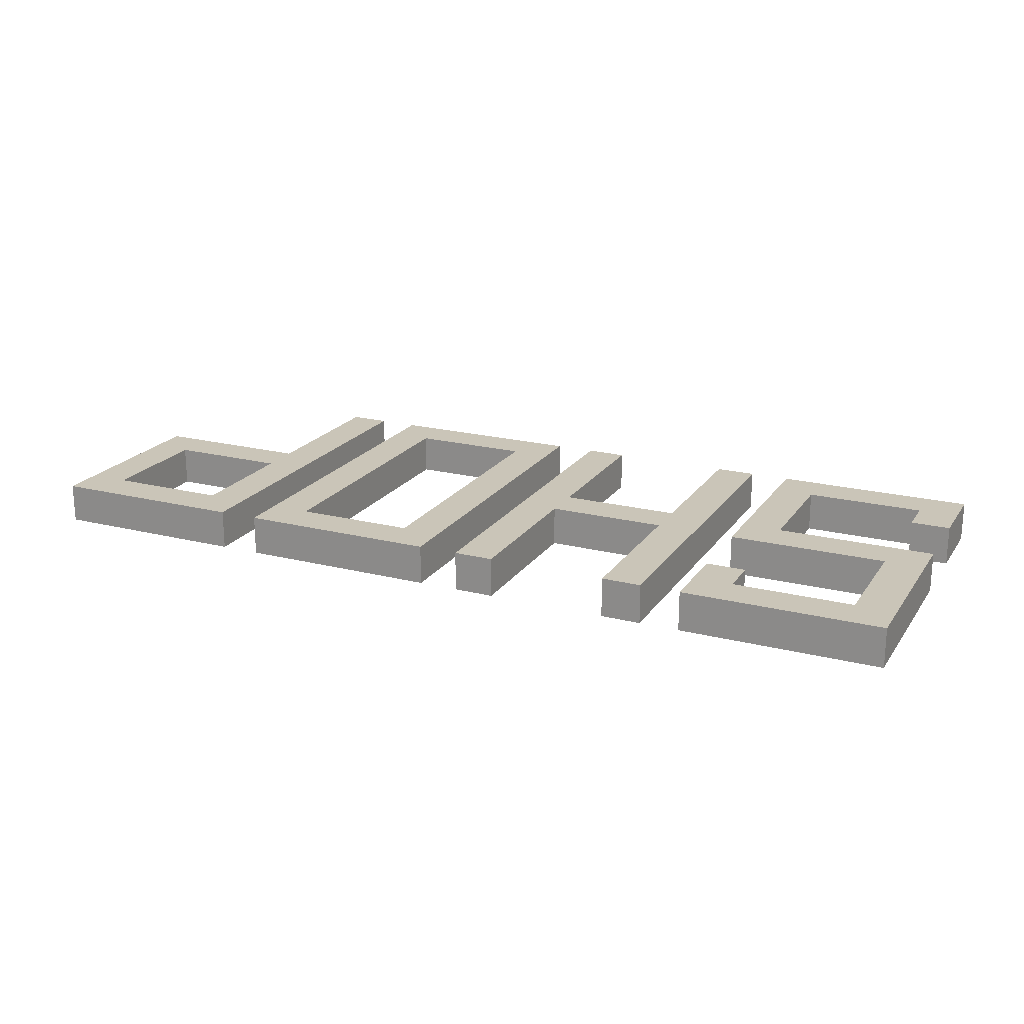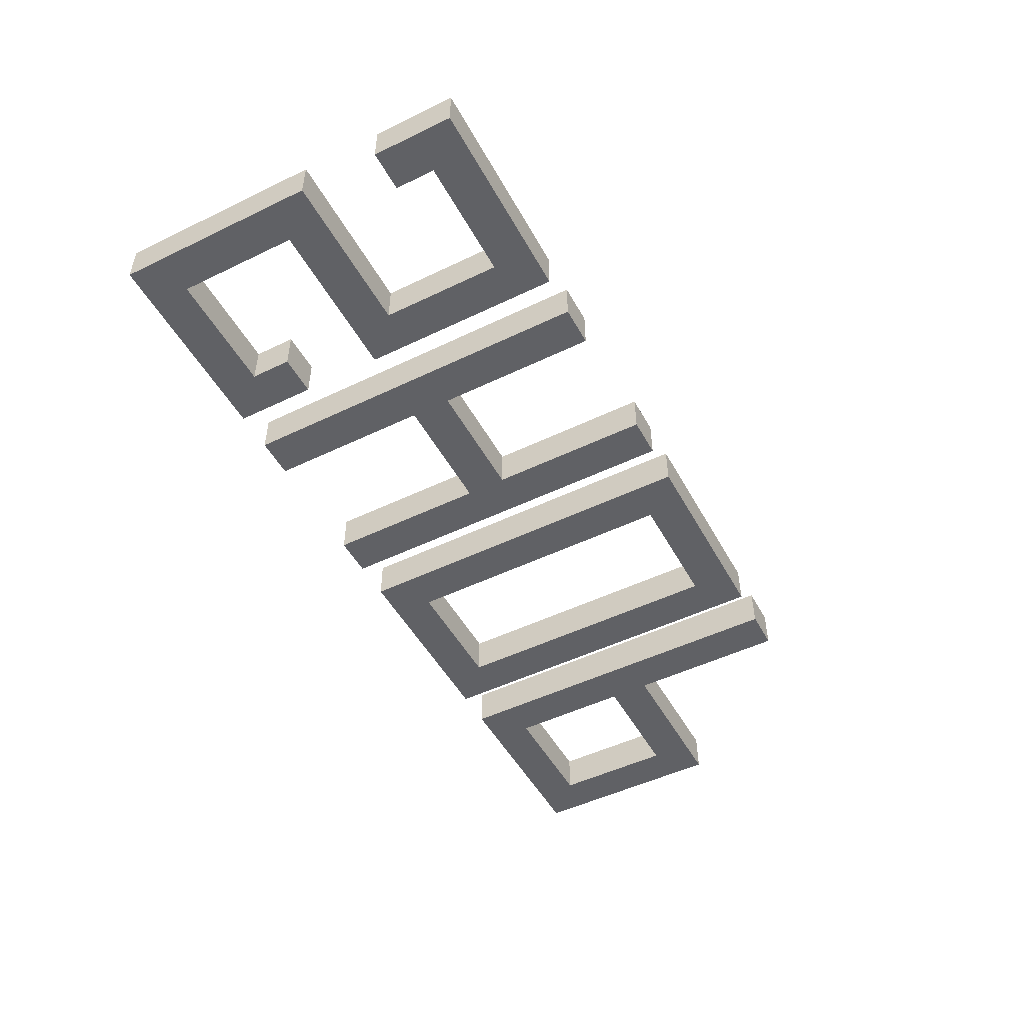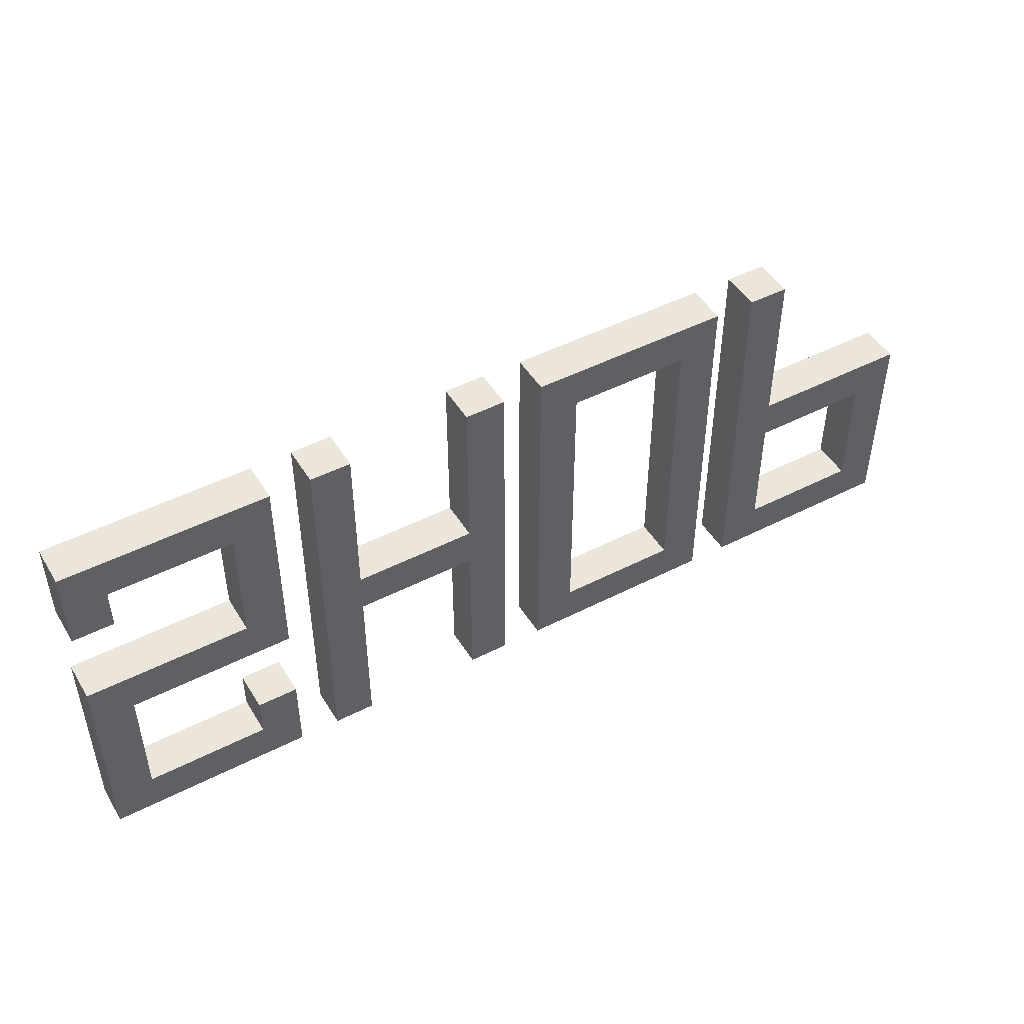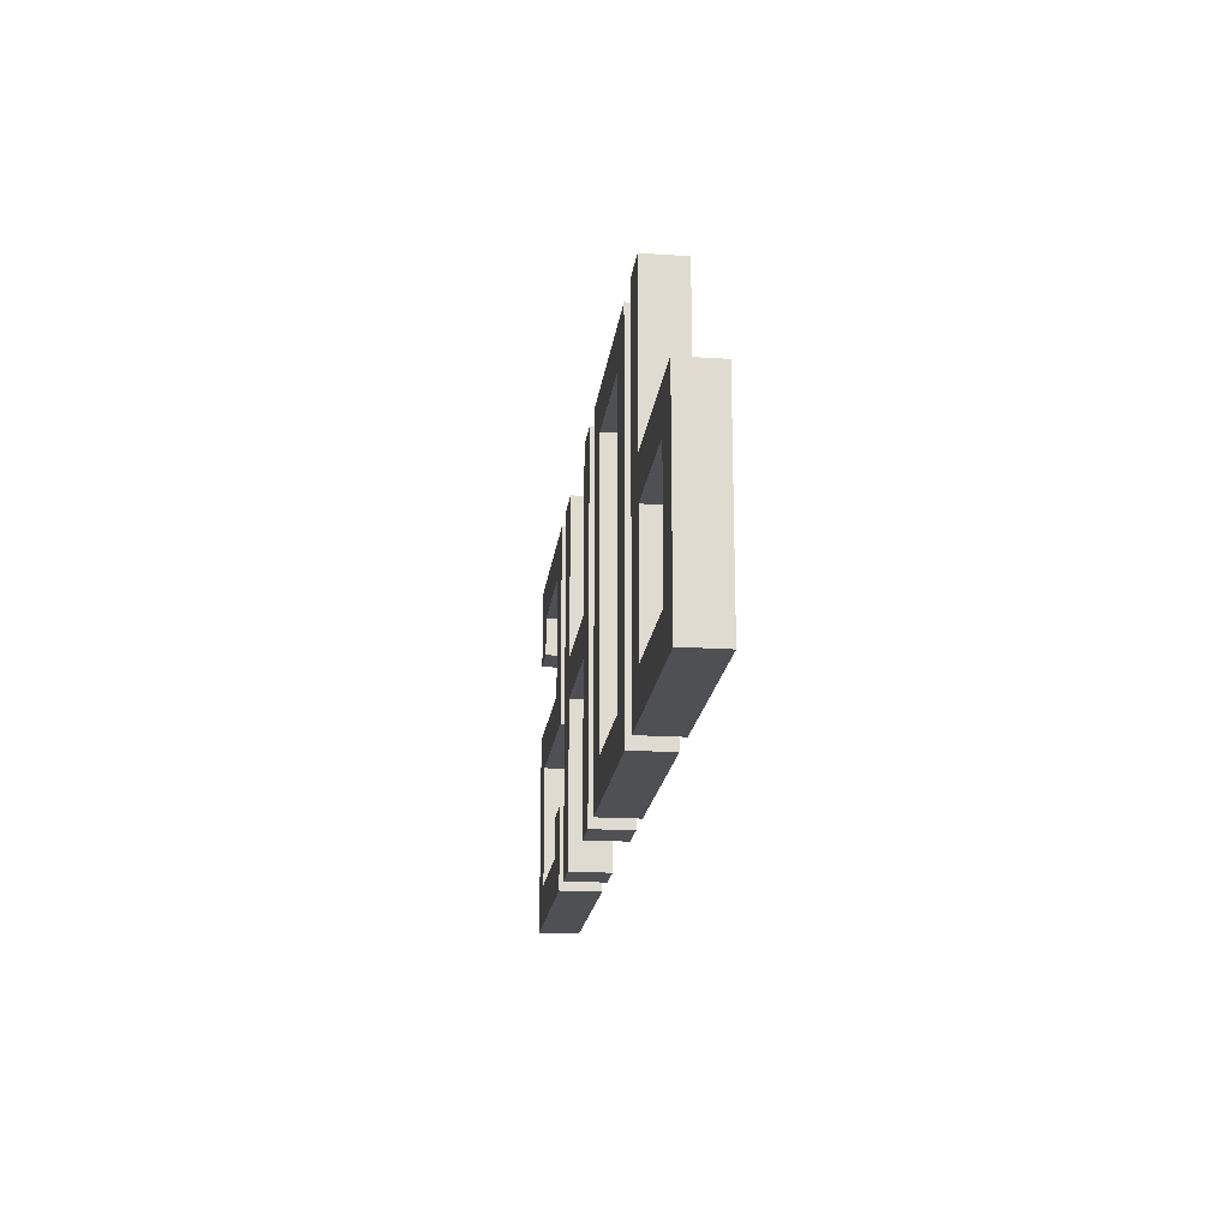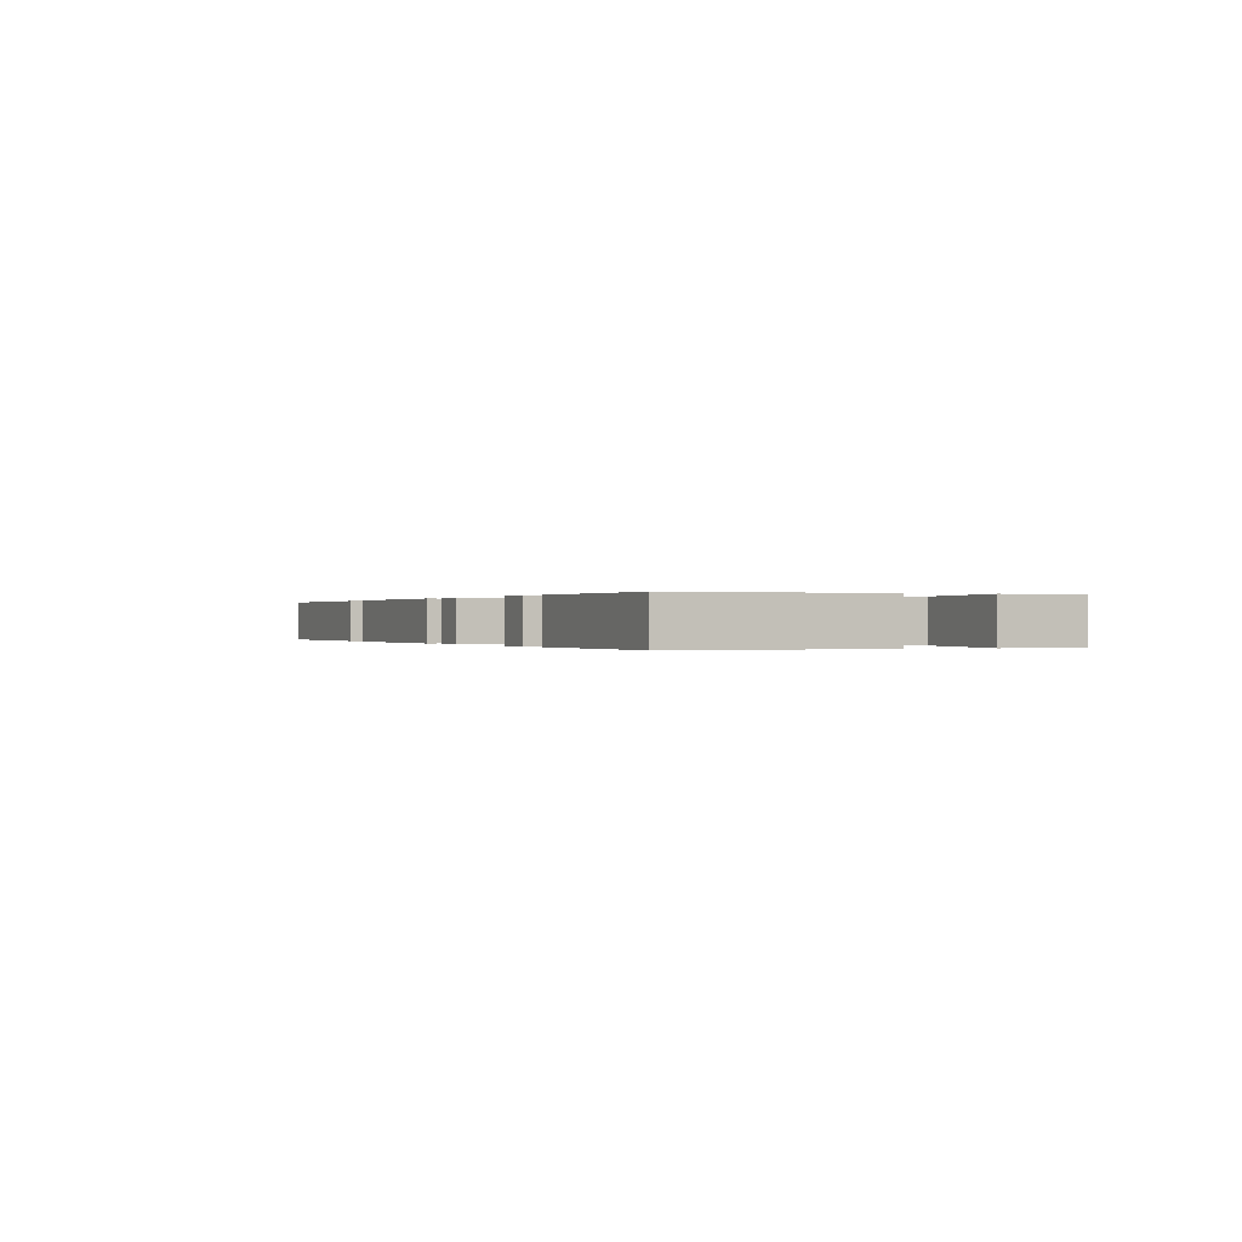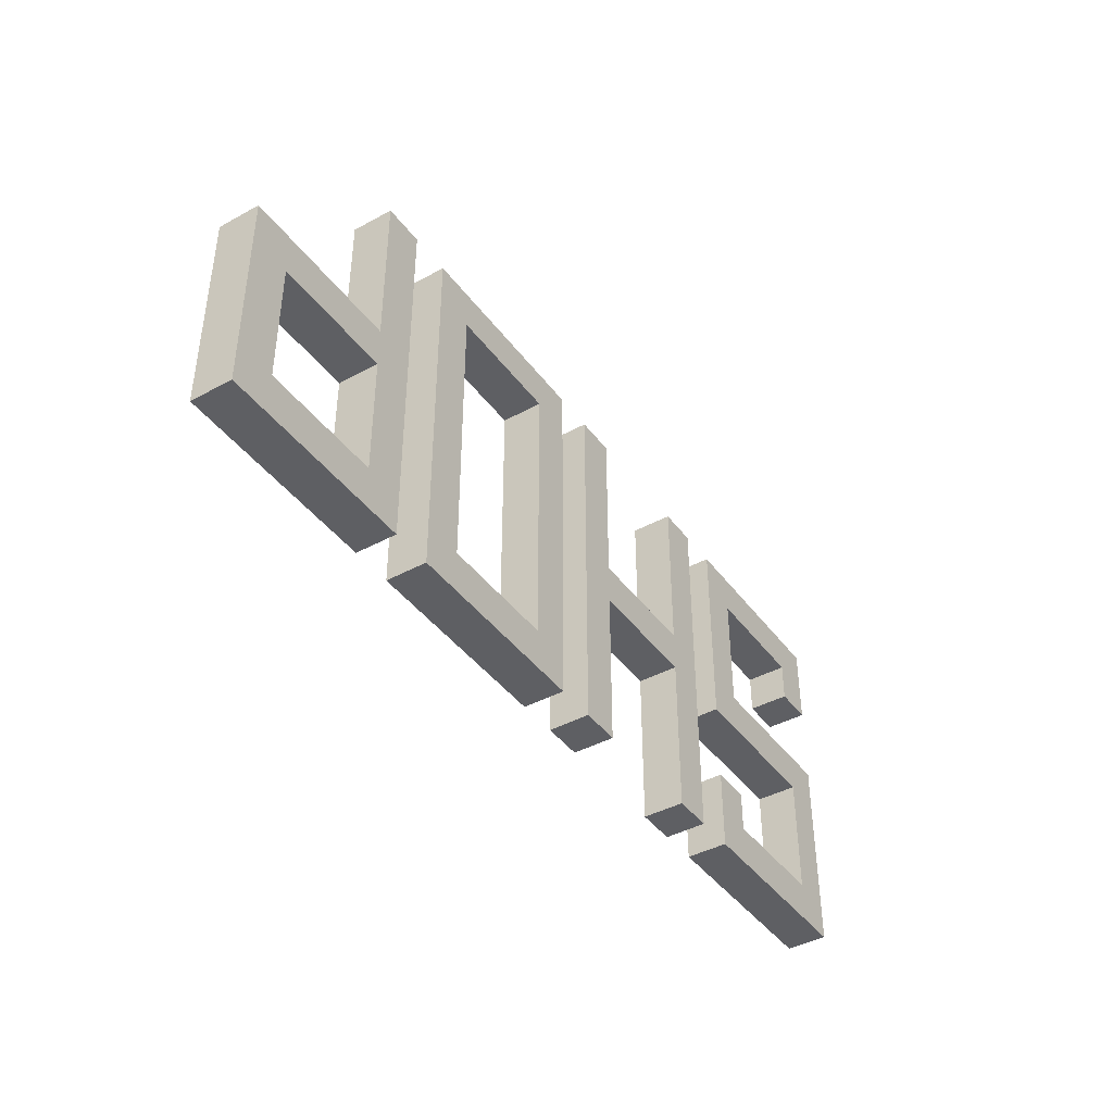
<metadata>
{"format":"obj","ext":"obj","renderer":"f3d","projection":"perspective","resolution":1024,"background":"white","views":[{"elev":20.5,"azim":-155.2,"up":"+Y"},{"elev":-49.7,"azim":-62.0,"up":"+Y"},{"elev":47.2,"azim":-30.1,"up":"+Z"},{"elev":-19.1,"azim":83.0,"up":"+Z"},{"elev":-0.0,"azim":-113.6,"up":"+Y"},{"elev":-41.7,"azim":123.3,"up":"+Z"}]}
</metadata>
<code>
v -18 0 19
v -18 0 17
v -18 0 15
v -18 0 10
v -18 1 19
v -18 1 17
v -18 1 15
v -18 1 10
v -14 0 18
v -14 0 15
v -14 0 12
v -14 0 11
v -14 1 18
v -14 1 15
v -14 1 12
v -14 1 11
v -12 0 19
v -12 0 10
v -12 1 19
v -12 1 10
v -8 0 19
v -8 0 15
v -8 0 14
v -8 0 10
v -8 1 19
v -8 1 15
v -8 1 14
v -8 1 10
v -6 0 19
v -6 0 10
v -6 1 19
v -6 1 10
v -2 0 18
v -2 0 11
v -2 1 18
v -2 1 11
v 0 0 19
v 0 0 10
v 0 1 19
v 0 1 10
v 4 0 14
v 4 0 11
v 4 1 14
v 4 1 11
v -17 0 18
v -17 0 17
v -17 0 14
v -17 0 11
v -17 1 18
v -17 1 17
v -17 1 14
v -17 1 11
v -13 0 19
v -13 0 14
v -13 0 12
v -13 0 10
v -13 1 19
v -13 1 14
v -13 1 12
v -13 1 10
v -11 0 19
v -11 0 15
v -11 0 14
v -11 0 10
v -11 1 19
v -11 1 15
v -11 1 14
v -11 1 10
v -7 0 19
v -7 0 10
v -7 1 19
v -7 1 10
v -5 0 18
v -5 0 11
v -5 1 18
v -5 1 11
v -1 0 19
v -1 0 10
v -1 1 19
v -1 1 10
v 1 0 19
v 1 0 15
v 1 0 14
v 1 0 11
v 1 1 19
v 1 1 15
v 1 1 14
v 1 1 11
v 5 0 15
v 5 0 10
v 5 1 15
v 5 1 10
v -18 0 19
v -18 1 19
v -13 0 19
v -13 1 19
v -12 0 19
v -12 1 19
v -11 0 19
v -11 1 19
v -8 0 19
v -8 1 19
v -7 0 19
v -7 1 19
v -6 0 19
v -6 1 19
v -1 0 19
v -1 1 19
v 0 0 19
v 0 1 19
v 1 0 19
v 1 1 19
v -18 0 15
v -18 1 15
v -14 0 15
v -14 1 15
v -11 0 15
v -11 1 15
v -8 0 15
v -8 1 15
v 1 0 15
v 1 1 15
v 5 0 15
v 5 1 15
v -14 0 12
v -14 1 12
v -13 0 12
v -13 1 12
v -17 0 11
v -17 1 11
v -14 0 11
v -14 1 11
v -5 0 11
v -5 1 11
v -2 0 11
v -2 1 11
v 1 0 11
v 1 1 11
v 4 0 11
v 4 1 11
v -17 0 18
v -17 1 18
v -14 0 18
v -14 1 18
v -5 0 18
v -5 1 18
v -2 0 18
v -2 1 18
v -18 0 17
v -18 1 17
v -17 0 17
v -17 1 17
v -17 0 14
v -17 1 14
v -13 0 14
v -13 1 14
v -11 0 14
v -11 1 14
v -8 0 14
v -8 1 14
v 1 0 14
v 1 1 14
v 4 0 14
v 4 1 14
v -18 0 10
v -18 1 10
v -13 0 10
v -13 1 10
v -12 0 10
v -12 1 10
v -11 0 10
v -11 1 10
v -8 0 10
v -8 1 10
v -7 0 10
v -7 1 10
v -6 0 10
v -6 1 10
v -1 0 10
v -1 1 10
v 0 0 10
v 0 1 10
v 5 0 10
v 5 1 10
v -18 0 19
v -13 0 19
v -12 0 19
v -11 0 19
v -8 0 19
v -7 0 19
v -6 0 19
v -1 0 19
v 0 0 19
v 1 0 19
v -17 0 18
v -14 0 18
v -5 0 18
v -2 0 18
v -18 0 17
v -17 0 17
v -18 0 15
v -14 0 15
v -11 0 15
v -8 0 15
v 1 0 15
v 5 0 15
v -17 0 14
v -13 0 14
v -11 0 14
v -8 0 14
v 1 0 14
v 4 0 14
v -14 0 12
v -13 0 12
v -17 0 11
v -14 0 11
v -5 0 11
v -2 0 11
v 1 0 11
v 4 0 11
v -18 0 10
v -13 0 10
v -12 0 10
v -11 0 10
v -8 0 10
v -7 0 10
v -6 0 10
v -1 0 10
v 0 0 10
v 5 0 10
v -18 1 19
v -13 1 19
v -12 1 19
v -11 1 19
v -8 1 19
v -7 1 19
v -6 1 19
v -1 1 19
v 0 1 19
v 1 1 19
v -17 1 18
v -14 1 18
v -5 1 18
v -2 1 18
v -18 1 17
v -17 1 17
v -18 1 15
v -14 1 15
v -11 1 15
v -8 1 15
v 1 1 15
v 5 1 15
v -17 1 14
v -13 1 14
v -11 1 14
v -8 1 14
v 1 1 14
v 4 1 14
v -14 1 12
v -13 1 12
v -17 1 11
v -14 1 11
v -5 1 11
v -2 1 11
v 1 1 11
v 4 1 11
v -18 1 10
v -13 1 10
v -12 1 10
v -11 1 10
v -8 1 10
v -7 1 10
v -6 1 10
v -1 1 10
v 0 1 10
v 5 1 10
f 5 2 1
f 6 2 5
f 7 4 3
f 8 4 7
f 13 10 9
f 14 10 13
f 15 12 11
f 16 12 15
f 19 18 17
f 20 18 19
f 25 22 21
f 26 22 25
f 27 24 23
f 28 24 27
f 31 30 29
f 32 30 31
f 35 34 33
f 36 34 35
f 39 38 37
f 40 38 39
f 43 42 41
f 44 42 43
f 45 46 49
f 49 46 50
f 47 48 51
f 51 48 52
f 53 54 57
f 57 54 58
f 55 56 59
f 59 56 60
f 61 62 65
f 65 62 66
f 63 64 67
f 67 64 68
f 69 70 71
f 71 70 72
f 73 74 75
f 75 74 76
f 77 78 79
f 79 78 80
f 81 82 85
f 85 82 86
f 83 84 87
f 87 84 88
f 89 90 91
f 91 90 92
f 95 94 93
f 96 94 95
f 99 98 97
f 100 98 99
f 103 102 101
f 104 102 103
f 107 106 105
f 108 106 107
f 111 110 109
f 112 110 111
f 115 114 113
f 116 114 115
f 119 118 117
f 120 118 119
f 123 122 121
f 124 122 123
f 127 126 125
f 128 126 127
f 131 130 129
f 132 130 131
f 135 134 133
f 136 134 135
f 139 138 137
f 140 138 139
f 141 142 143
f 143 142 144
f 145 146 147
f 147 146 148
f 149 150 151
f 151 150 152
f 153 154 155
f 155 154 156
f 157 158 159
f 159 158 160
f 161 162 163
f 163 162 164
f 165 166 167
f 167 166 168
f 169 170 171
f 171 170 172
f 173 174 175
f 175 174 176
f 177 178 179
f 179 178 180
f 181 182 183
f 183 182 184
f 195 186 185
f 196 186 195
f 197 192 191
f 198 192 197
f 199 195 185
f 200 195 199
f 202 186 196
f 203 188 187
f 204 190 189
f 205 194 193
f 207 202 201
f 208 186 202
f 208 202 207
f 209 204 203
f 209 203 187
f 210 190 204
f 210 204 209
f 211 206 205
f 211 205 193
f 212 206 211
f 215 207 201
f 216 214 213
f 217 197 191
f 218 192 198
f 219 211 193
f 220 206 212
f 221 216 215
f 221 215 201
f 222 214 216
f 222 216 221
f 223 209 187
f 224 209 223
f 225 190 210
f 226 190 225
f 227 218 217
f 227 217 191
f 228 192 218
f 228 218 227
f 229 219 193
f 229 220 219
f 230 206 220
f 230 220 229
f 231 232 241
f 241 232 242
f 237 238 243
f 243 238 244
f 231 241 245
f 245 241 246
f 242 232 248
f 233 234 249
f 235 236 250
f 239 240 251
f 247 248 253
f 248 232 254
f 253 248 254
f 249 250 255
f 233 249 255
f 250 236 256
f 255 250 256
f 251 252 257
f 239 251 257
f 257 252 258
f 247 253 261
f 259 260 262
f 237 243 263
f 244 238 264
f 239 257 265
f 258 252 266
f 261 262 267
f 247 261 267
f 262 260 268
f 267 262 268
f 233 255 269
f 269 255 270
f 256 236 271
f 271 236 272
f 263 264 273
f 237 263 273
f 264 238 274
f 273 264 274
f 239 265 275
f 265 266 275
f 266 252 276
f 275 266 276

</code>
